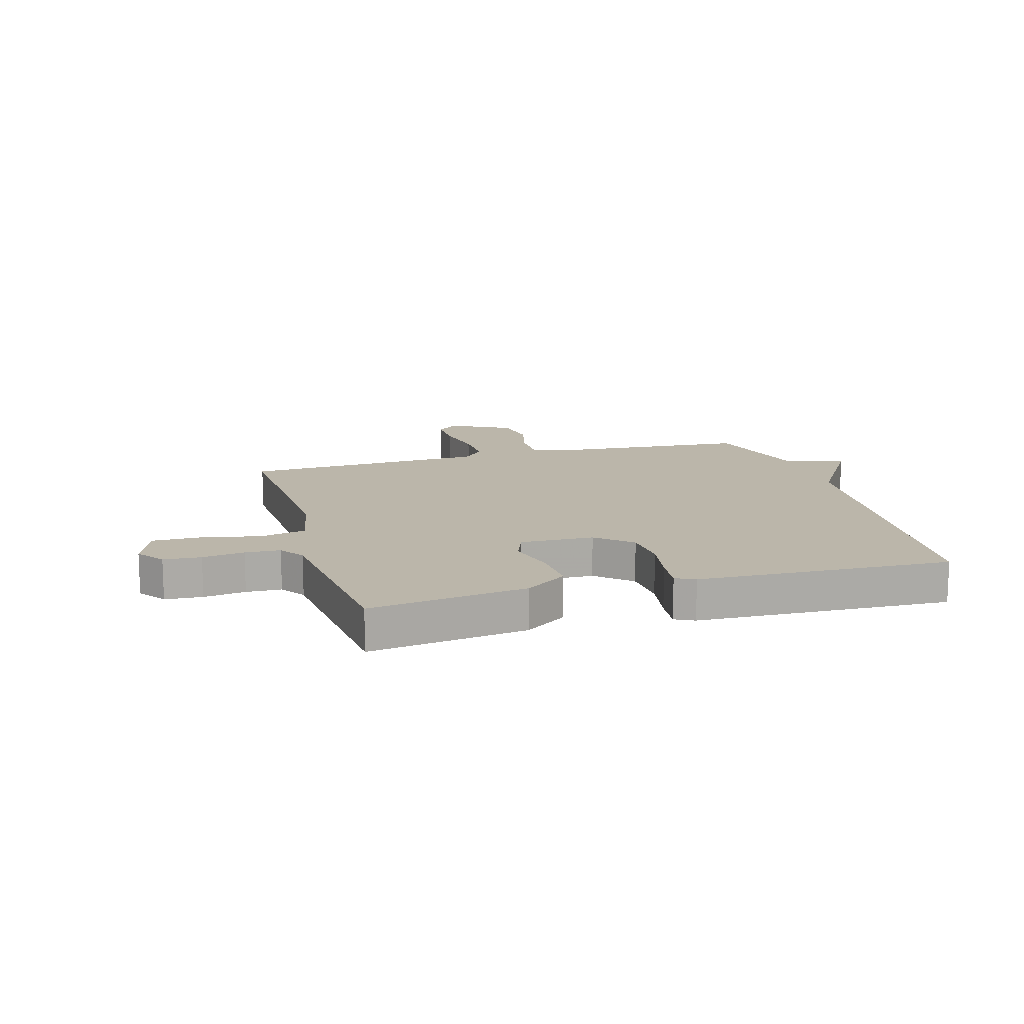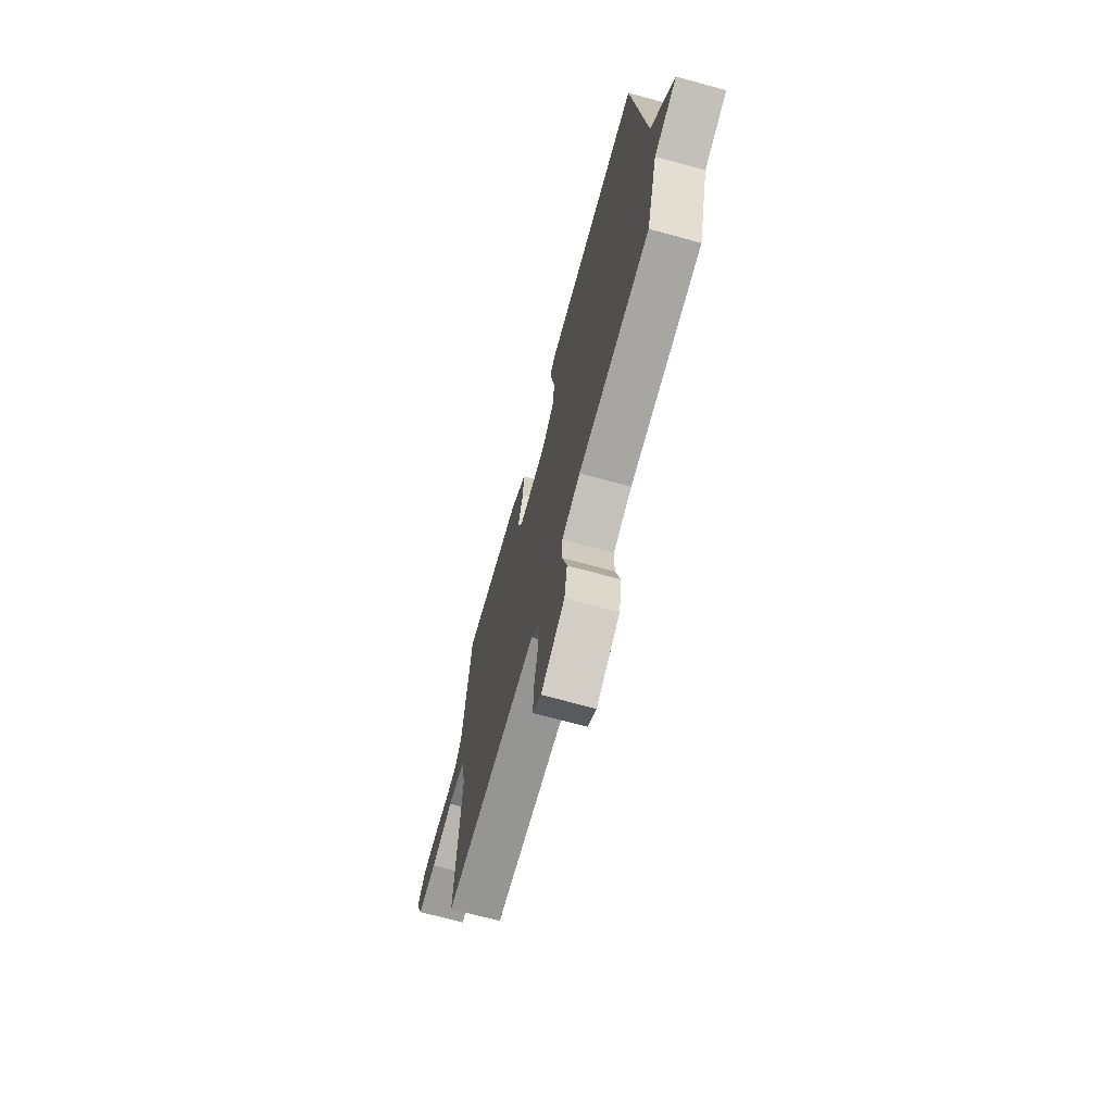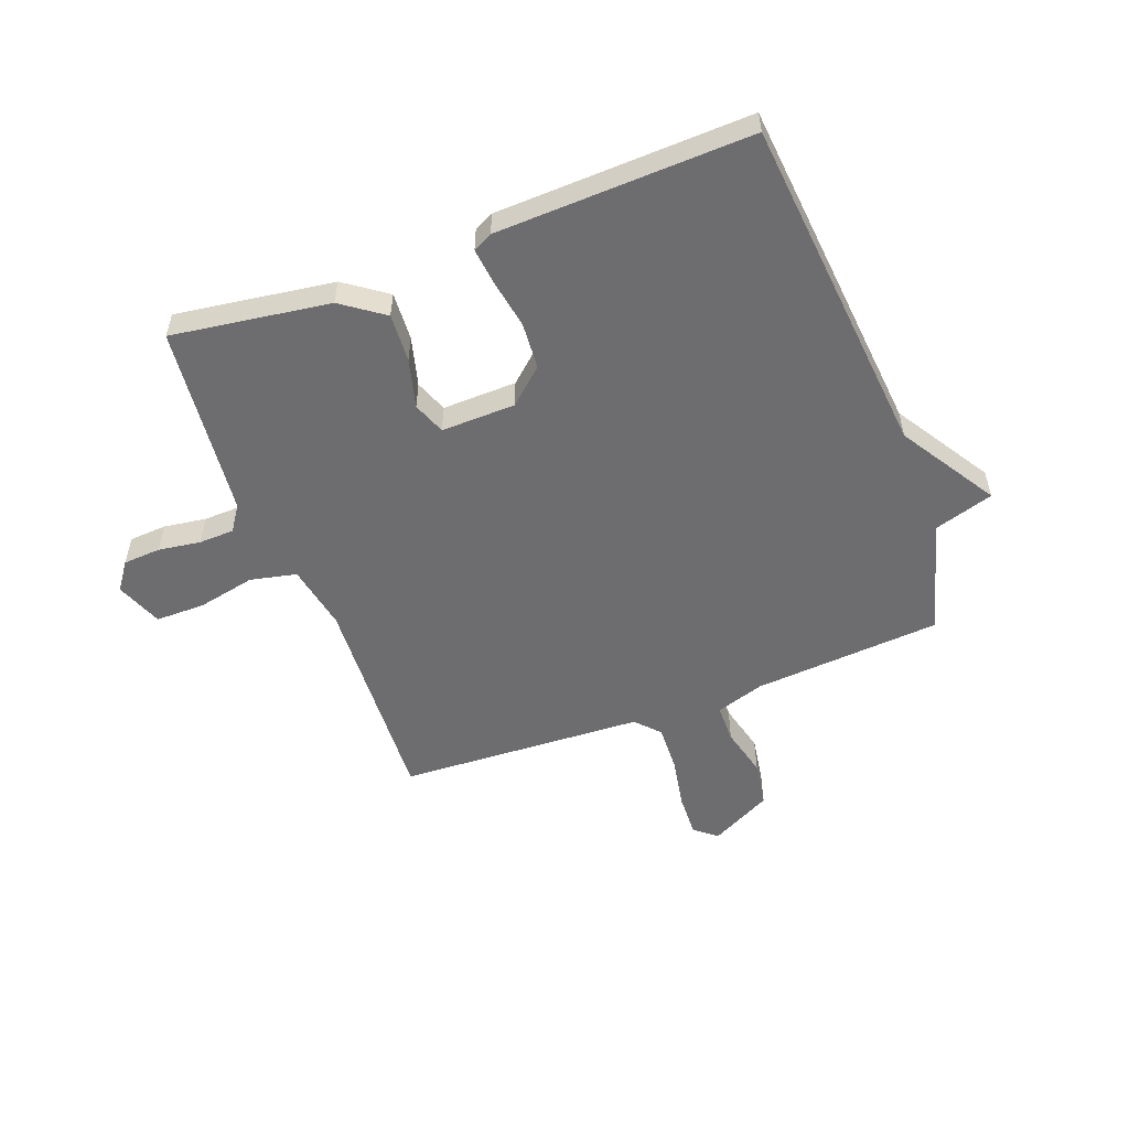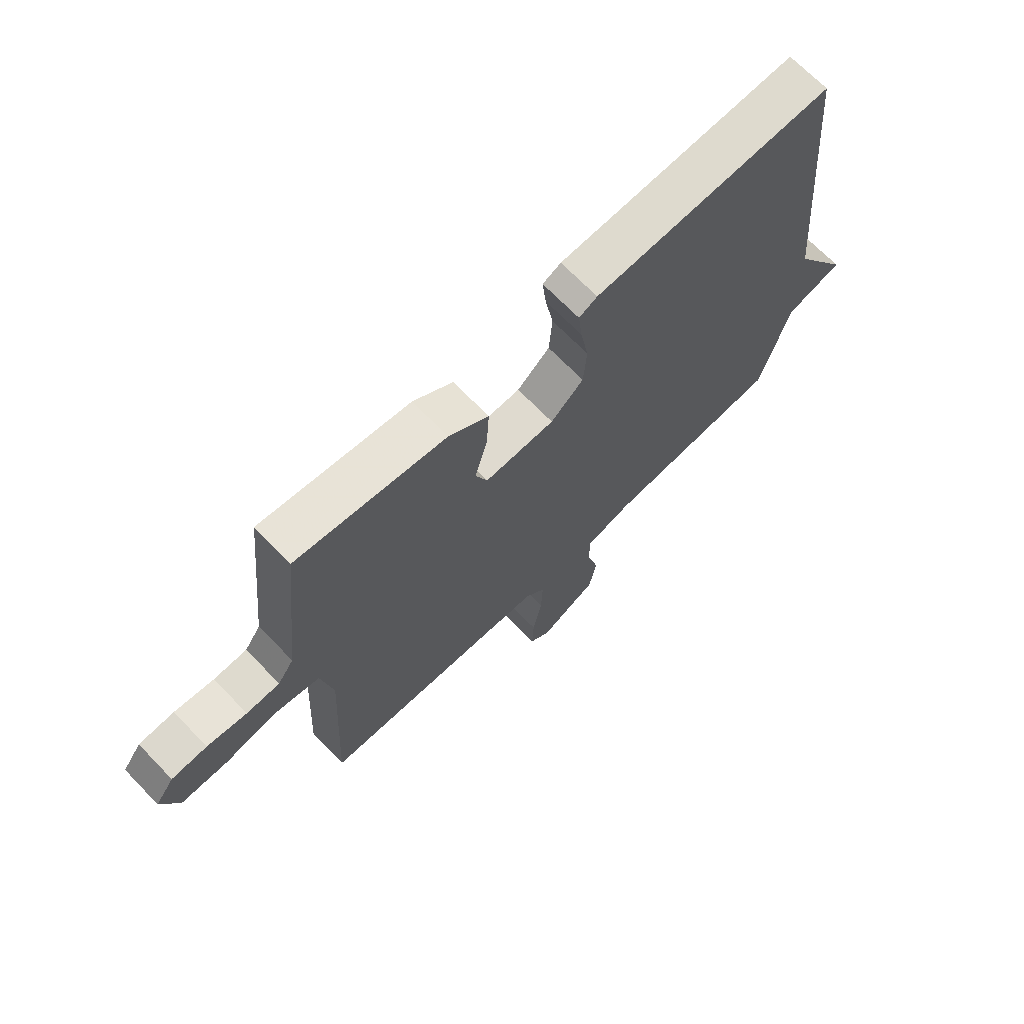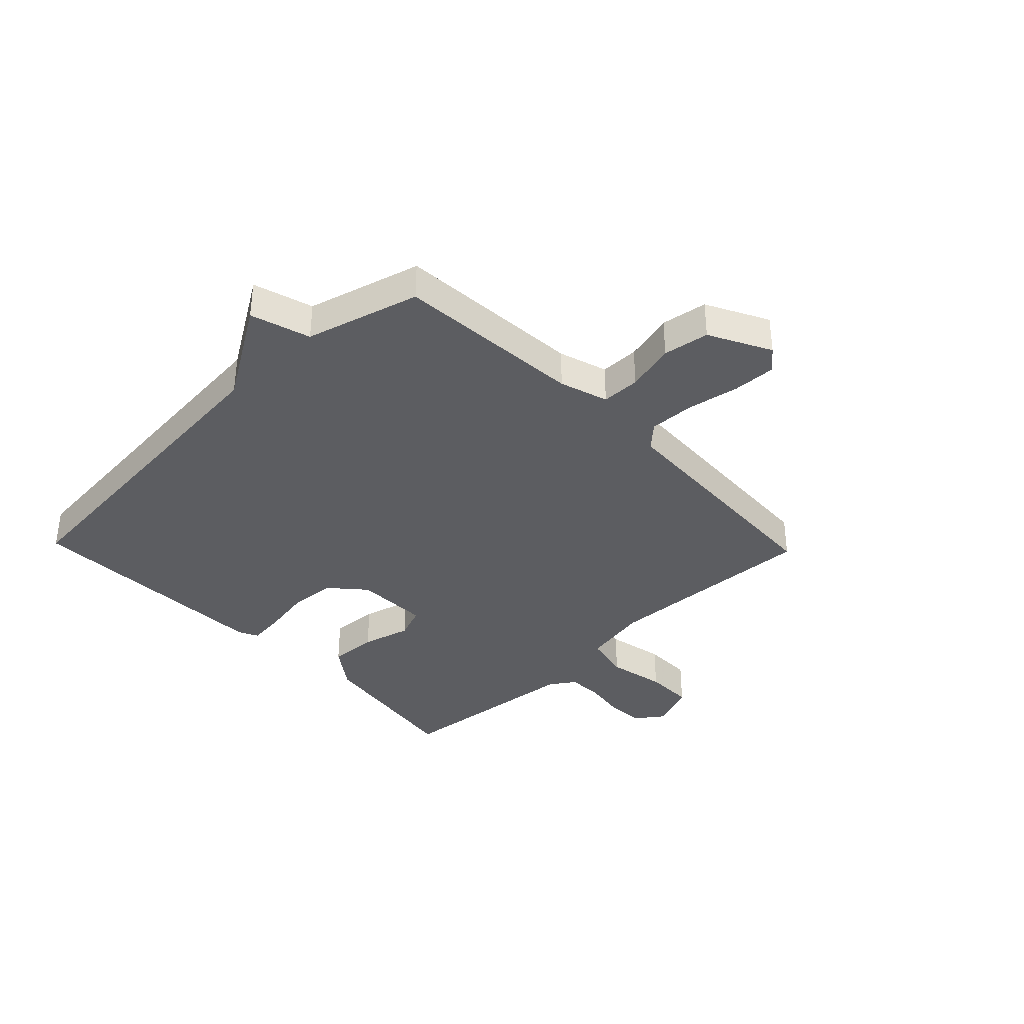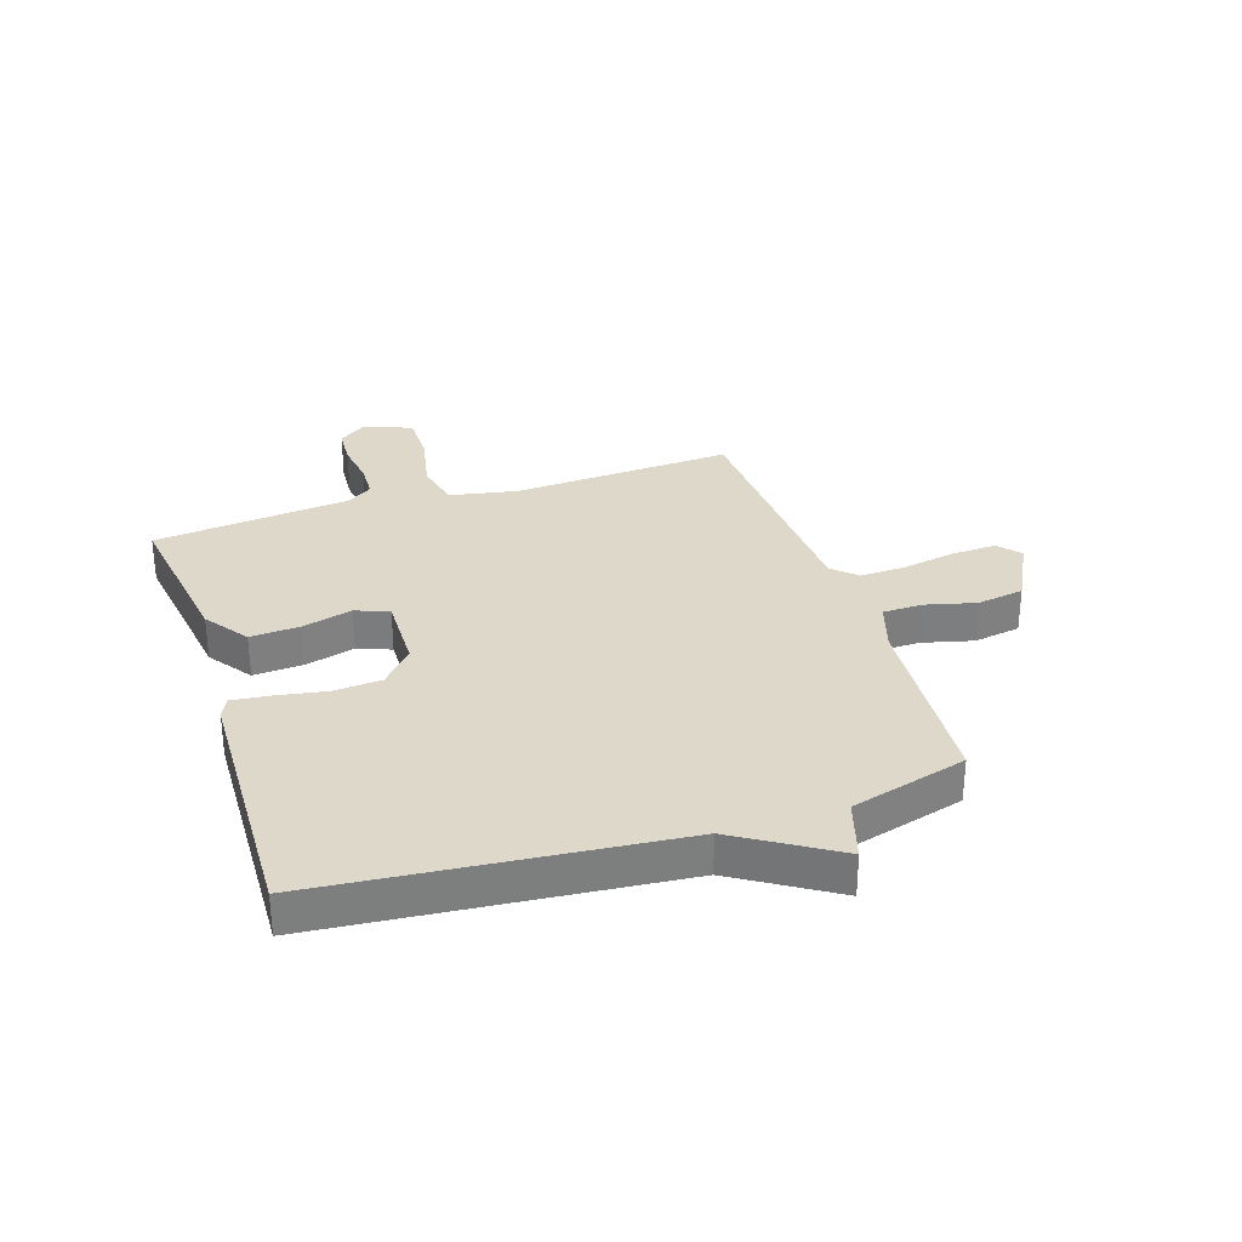
<metadata>
{"format":"obj","ext":"obj","renderer":"f3d","projection":"perspective","resolution":1024,"background":"white","views":[{"elev":13.9,"azim":-15.9,"up":"+Y"},{"elev":-70.2,"azim":74.7,"up":"+Z"},{"elev":-54.1,"azim":20.7,"up":"+Y"},{"elev":69.4,"azim":-44.1,"up":"+Z"},{"elev":-36.9,"azim":133.9,"up":"+Y"},{"elev":31.0,"azim":71.9,"up":"+Y"}]}
</metadata>
<code>
v -0.5 0.07 0.5
v -0.223 0.07 0.46
v -0.149 0.07 0.407
v -0.154 0.07 0.322
v -0.177 0.07 0.236
v -0.155 0.07 0.179
v -0.025 0.07 0.182
v 0.036 0.07 0.236
v 0.042 0.07 0.318
v 0.027 0.07 0.404
v 0.02 0.07 0.468
v 0.054 0.07 0.485
v 0.5 0.07 0.5
v 0.555 0.07 -0.1
v 0.66 0.07 -0.268
v 0.555 0.07 -0.3
v 0.5 0.07 -0.5
v 0.17 0.07 -0.524
v 0.085 0.07 -0.551
v 0.084 0.07 -0.619
v 0.106 0.07 -0.706
v 0.093 0.07 -0.787
v -0.015 0.07 -0.843
v -0.054 0.07 -0.811
v -0.051 0.07 -0.735
v -0.034 0.07 -0.643
v -0.031 0.07 -0.563
v -0.069 0.07 -0.522
v -0.5 0.07 -0.5
v -0.48 0.07 -0.12
v -0.502 0.07 -0.004
v -0.583 0.07 0.014
v -0.685 0.07 -0.007
v -0.771 0.07 -0.007
v -0.803 0.07 0.075
v -0.768 0.07 0.123
v -0.702 0.07 0.127
v -0.628 0.07 0.116
v -0.566 0.07 0.118
v -0.536 0.07 0.162
v -0.5 0 0.5
v -0.223 0 0.46
v -0.149 0 0.407
v -0.154 0 0.322
v -0.177 0 0.236
v -0.155 0 0.179
v -0.025 0 0.182
v 0.036 0 0.236
v 0.042 0 0.318
v 0.027 0 0.404
v 0.02 0 0.468
v 0.054 0 0.485
v 0.5 0 0.5
v 0.555 0 -0.1
v 0.66 0 -0.268
v 0.555 0 -0.3
v 0.5 0 -0.5
v 0.17 0 -0.524
v 0.085 0 -0.551
v 0.084 0 -0.619
v 0.106 0 -0.706
v 0.093 0 -0.787
v -0.015 0 -0.843
v -0.054 0 -0.811
v -0.051 0 -0.735
v -0.034 0 -0.643
v -0.031 0 -0.563
v -0.069 0 -0.522
v -0.5 0 -0.5
v -0.48 0 -0.12
v -0.502 0 -0.004
v -0.583 0 0.014
v -0.685 0 -0.007
v -0.771 0 -0.007
v -0.803 0 0.075
v -0.768 0 0.123
v -0.702 0 0.127
v -0.628 0 0.116
v -0.566 0 0.118
v -0.536 0 0.162
f 36 37 38
f 35 36 38
f 34 35 38
f 33 34 38
f 32 33 38
f 31 32 38 39
f 28 29 30
f 28 30 31
f 31 39 40
f 28 31 40
f 27 28 40
f 24 25 26
f 23 24 26
f 22 23 26
f 21 22 26
f 20 21 26
f 19 20 26 27
f 16 17 18
f 19 27 40
f 18 19 40
f 16 18 40
f 12 13 14
f 11 12 14
f 10 11 14
f 9 10 14
f 14 15 16
f 9 14 16
f 8 9 16
f 3 4 5
f 2 3 5
f 1 2 5
f 40 1 5
f 40 5 6
f 16 40 6 7
f 7 8 16
f 78 77 76
f 78 76 75
f 78 75 74
f 78 74 73
f 78 73 72
f 79 78 72 71
f 70 69 68
f 71 70 68
f 80 79 71
f 80 71 68
f 80 68 67
f 66 65 64
f 66 64 63
f 66 63 62
f 66 62 61
f 66 61 60
f 67 66 60 59
f 58 57 56
f 80 67 59
f 80 59 58
f 80 58 56
f 54 53 52
f 54 52 51
f 54 51 50
f 54 50 49
f 56 55 54
f 56 54 49
f 56 49 48
f 45 44 43
f 45 43 42
f 45 42 41
f 45 41 80
f 46 45 80
f 47 46 80 56
f 56 48 47
f 1 41 42 2
f 2 42 43 3
f 3 43 44 4
f 4 44 45 5
f 5 45 46 6
f 6 46 47 7
f 7 47 48 8
f 8 48 49 9
f 9 49 50 10
f 10 50 51 11
f 11 51 52 12
f 12 52 53 13
f 13 53 54 14
f 14 54 55 15
f 15 55 56 16
f 16 56 57 17
f 17 57 58 18
f 18 58 59 19
f 19 59 60 20
f 20 60 61 21
f 21 61 62 22
f 22 62 63 23
f 23 63 64 24
f 24 64 65 25
f 25 65 66 26
f 26 66 67 27
f 27 67 68 28
f 28 68 69 29
f 29 69 70 30
f 30 70 71 31
f 31 71 72 32
f 32 72 73 33
f 33 73 74 34
f 34 74 75 35
f 35 75 76 36
f 36 76 77 37
f 37 77 78 38
f 38 78 79 39
f 39 79 80 40
f 40 80 41 1

</code>
